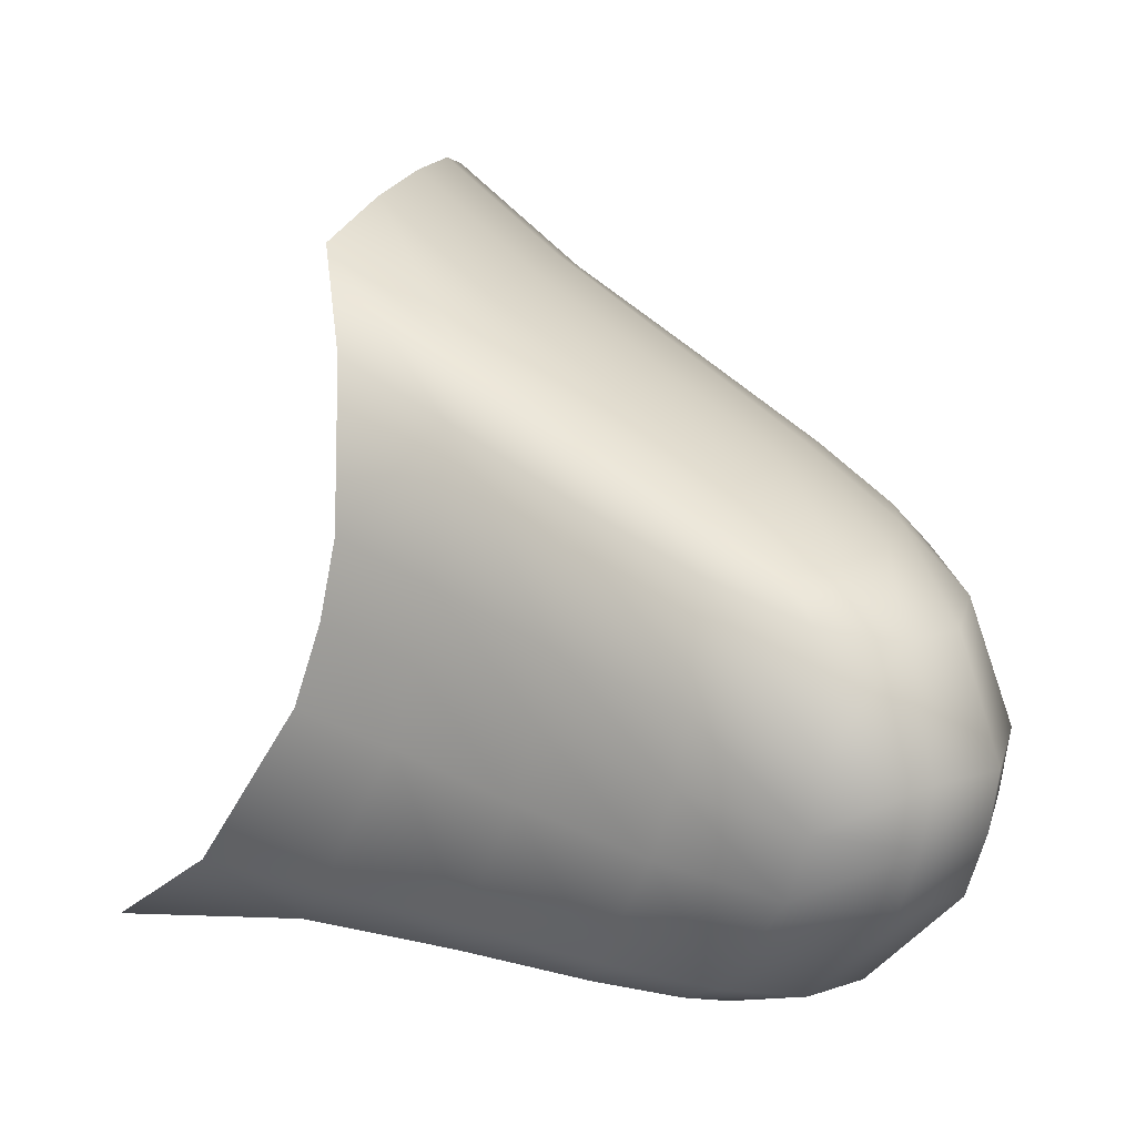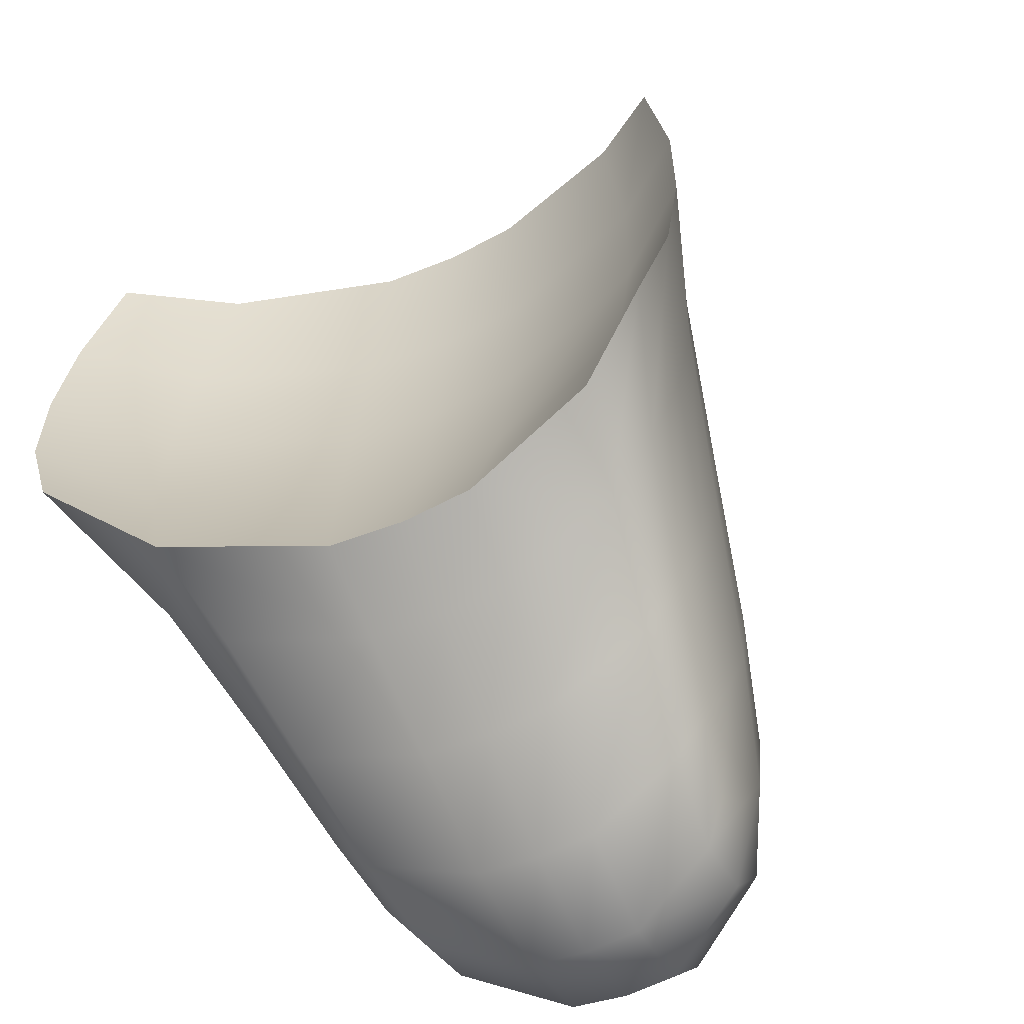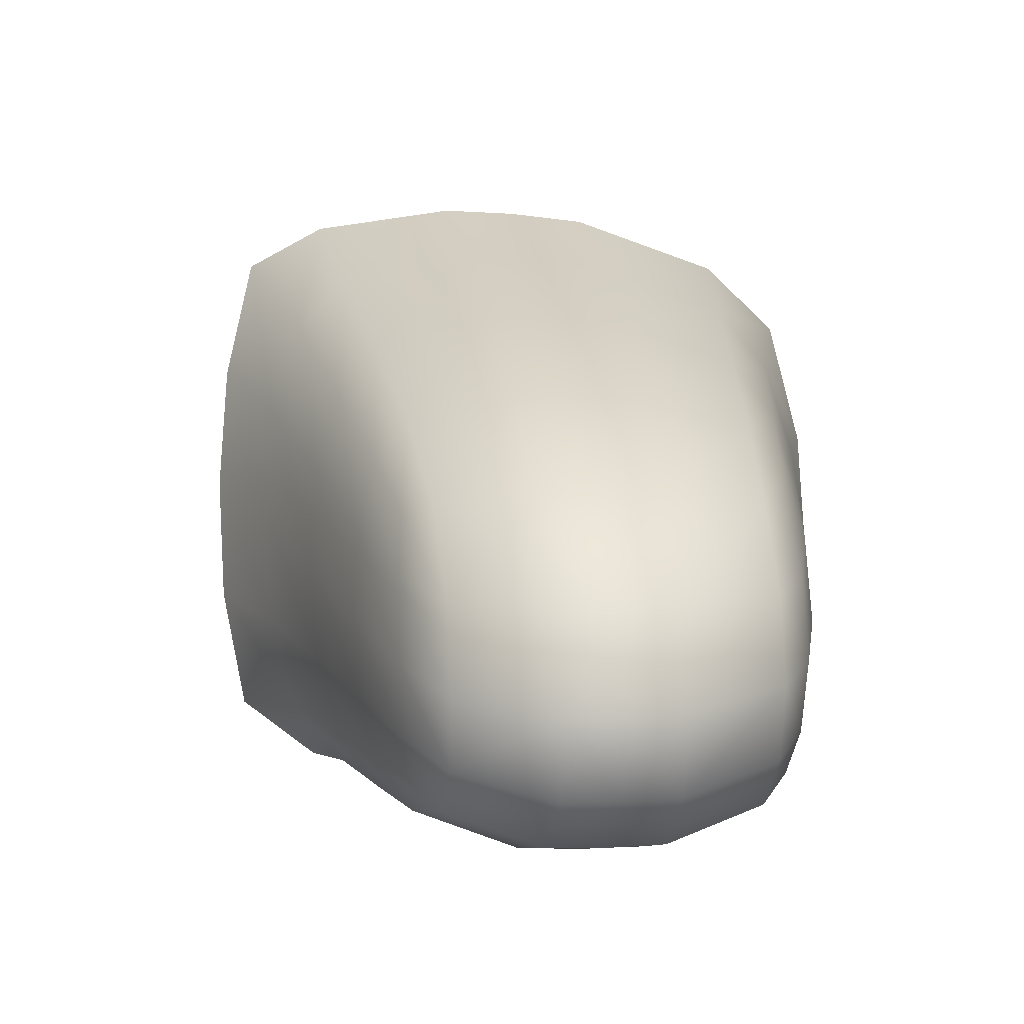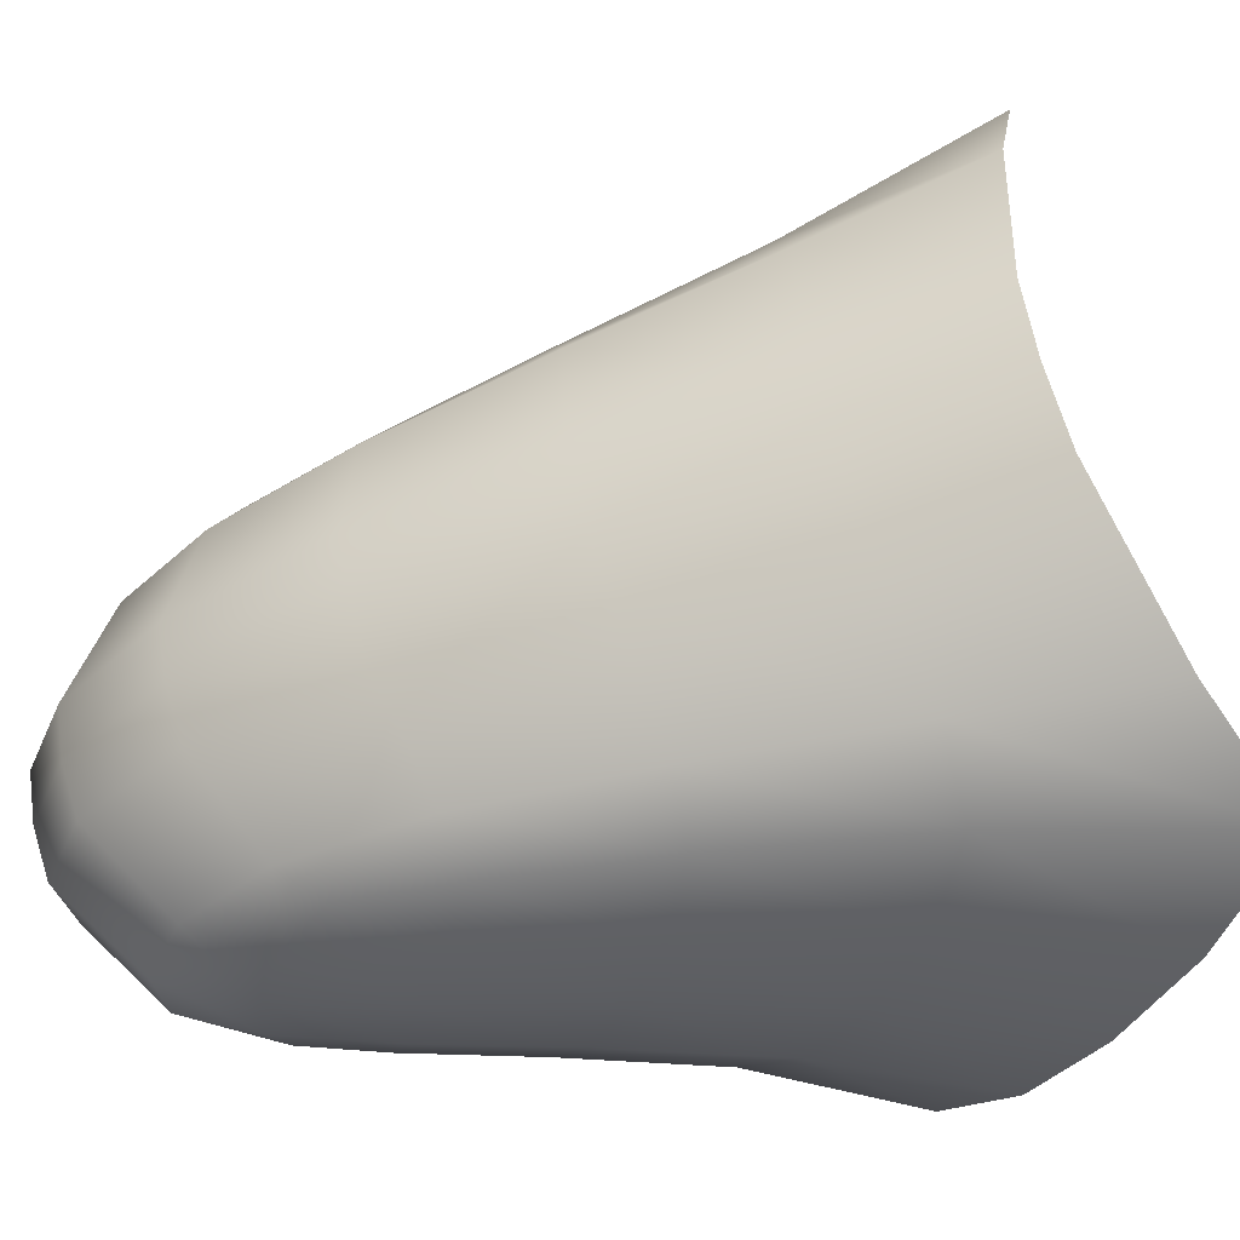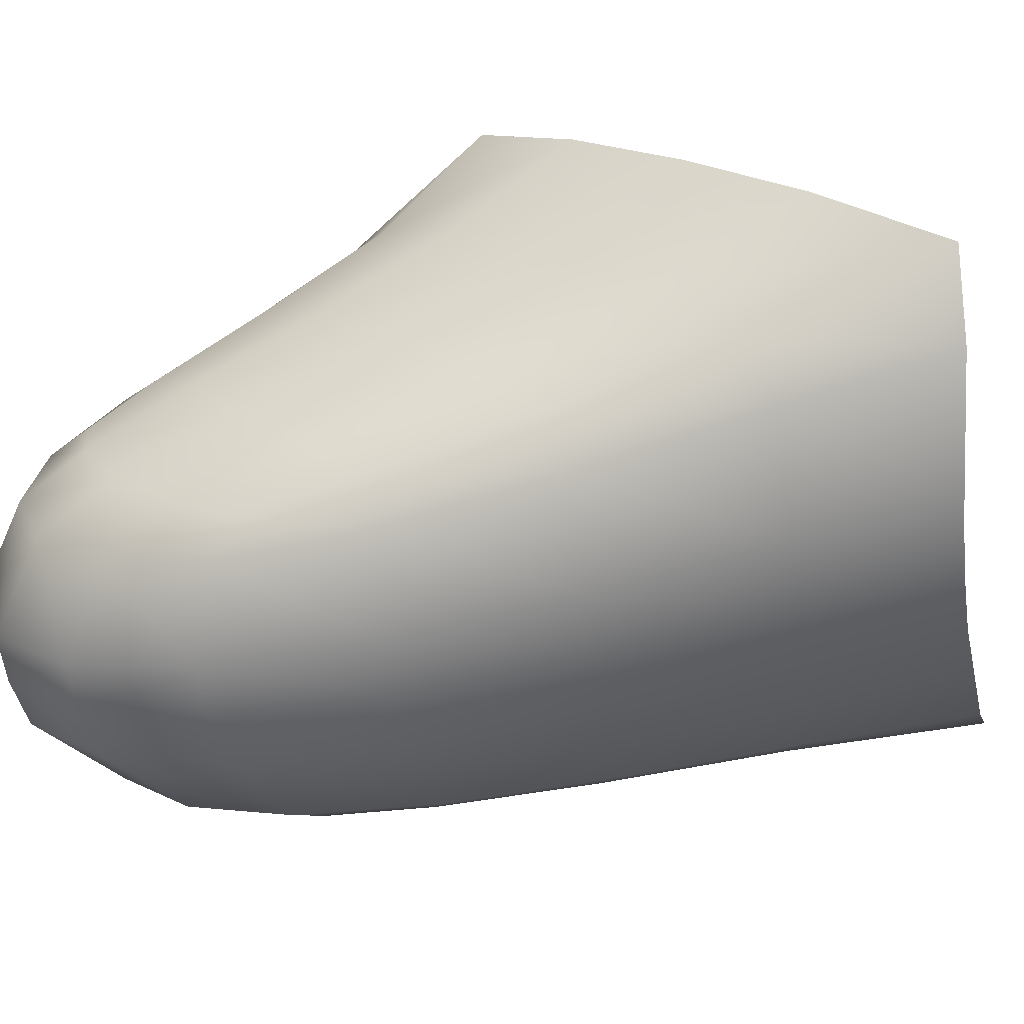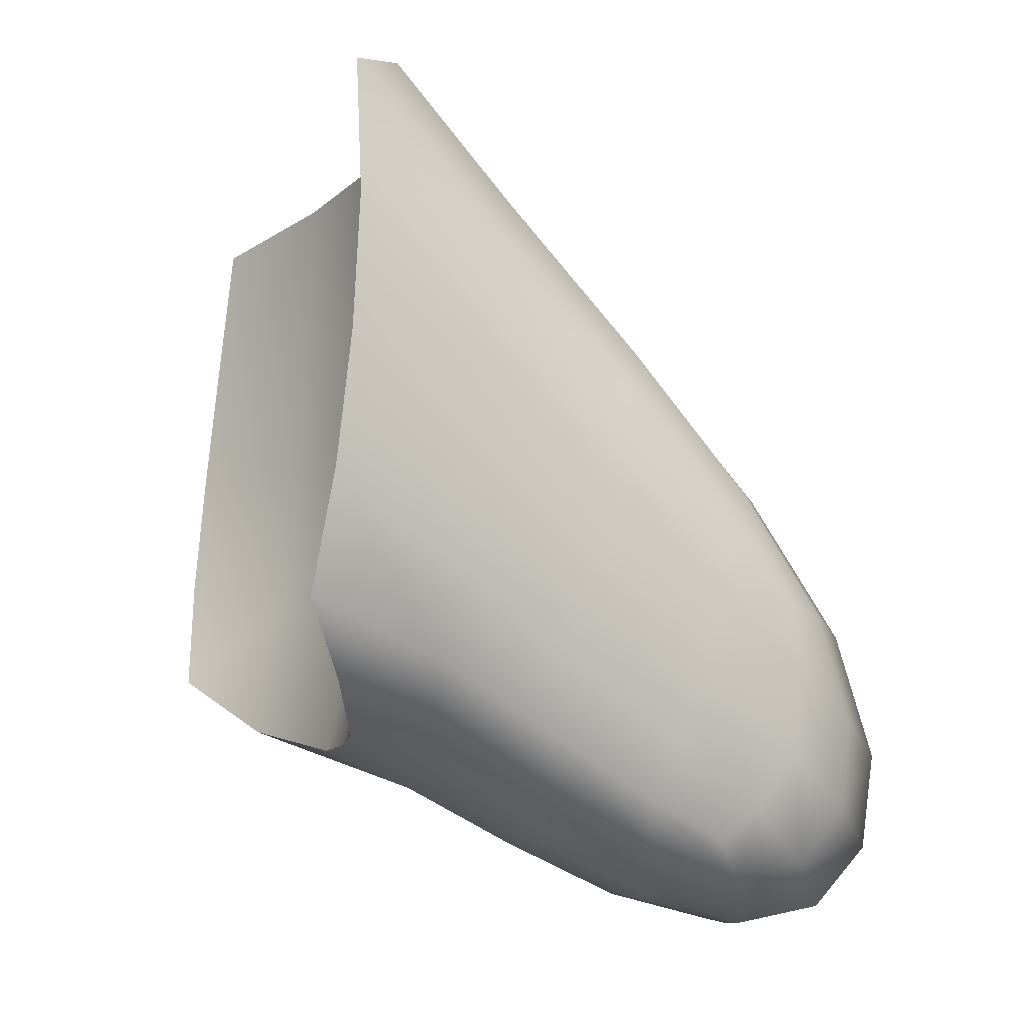
<metadata>
{"format":"obj","ext":"obj","renderer":"f3d","projection":"perspective","resolution":1024,"background":"white","views":[{"elev":14.0,"azim":6.1,"up":"+Z"},{"elev":-58.4,"azim":-50.4,"up":"+Y"},{"elev":-22.7,"azim":92.5,"up":"+Y"},{"elev":-35.7,"azim":151.2,"up":"+Z"},{"elev":28.2,"azim":121.2,"up":"+Z"},{"elev":-12.3,"azim":0.5,"up":"+Y"}]}
</metadata>
<code>
o Cube.002_Cube.004
v 1.494 -0.6047 -0.1653
v 1.59 -0.7107 -0.1857
v 1.505 -0.6058 -0.09853
v 1.473 -0.6042 -0.2339
v 1.503 -0.7692 -0.1758
v 1.495 -0.9233 -0.1776
v 1.476 -0.7675 -0.255
v 1.517 -0.7699 -0.09754
v 1.51 -0.9237 -0.09725
v 1.507 -0.7697 0.04522
v 1.5 -0.9118 0.04709
v 1.473 -0.7706 0.1253
v 1.496 -0.619 0.03254
v 1.466 -0.645 0.1069
v 1.595 -0.735 -0.006769
v 1.601 -0.7127 -0.1229
v 1.707 -0.8609 -0.05081
v 1.582 -0.7778 0.03803
v 1.695 -0.9006 -0.01559
v 1.573 -0.8632 0.06039
v 1.682 -0.9713 0.003347
v 1.562 -0.9668 0.06534
v 1.468 -0.8904 0.1282
v 1.667 -1.058 0.008047
v 1.547 -1.067 0.05721
v 1.455 -1.004 0.1207
v 1.648 -1.14 0.001094
v 1.534 -1.148 0.03306
v 1.435 -1.108 0.09874
v 1.632 -1.208 -0.01911
v 1.532 -1.199 -0.01089
v 1.453 -1.167 0.02704
v 1.626 -1.252 -0.05389
v 1.527 -1.232 -0.1212
v 1.454 -1.198 -0.09677
v 1.618 -1.284 -0.1507
v 1.516 -1.232 -0.1805
v 1.442 -1.198 -0.1594
v 1.607 -1.283 -0.2058
v 1.497 -1.229 -0.2416
v 1.422 -1.196 -0.2239
v 1.591 -1.279 -0.2626
v 1.439 -1.191 -0.3594
v 1.343 -1.163 -0.3537
v 1.548 -1.239 -0.3666
v 1.412 -1.138 -0.4073
v 1.263 -1.103 -0.4219
v 1.536 -1.192 -0.4057
v 1.407 -1.055 -0.4373
v 1.261 -0.9982 -0.4554
v 1.54 -1.123 -0.4313
v 1.417 -0.9552 -0.4495
v 1.268 -0.885 -0.4677
v 1.556 -1.039 -0.4421
v 1.433 -0.8526 -0.4448
v 1.279 -0.7668 -0.4645
v 1.574 -0.954 -0.4373
v 1.46 -0.7686 -0.4201
v 1.295 -0.6432 -0.4391
v 1.598 -0.8852 -0.416
v 1.502 -0.7272 -0.3733
v 1.387 -0.6159 -0.3704
v 1.63 -0.8481 -0.3782
v 1.571 -0.7096 -0.2505
v 1.686 -0.8327 -0.2705
v 1.796 -0.9617 -0.2903
v 1.703 -0.8349 -0.2104
v 1.811 -0.9654 -0.235
v 1.713 -0.8376 -0.1522
v 1.82 -0.9684 -0.1812
v 1.898 -1.093 -0.2051
v 1.805 -0.981 -0.08961
v 1.872 -1.088 -0.1176
v 1.788 -1.009 -0.05969
v 1.778 -1.07 -0.04615
v 1.844 -1.083 -0.08915
v 1.851 -1.143 -0.08975
v 1.842 -1.214 -0.09052
v 1.899 -1.182 -0.1312
v 1.93 -1.202 -0.2196
v 1.891 -1.258 -0.1351
v 1.92 -1.286 -0.2243
v 1.853 -1.307 -0.1321
v 1.874 -1.34 -0.2192
v 1.812 -1.266 -0.09092
v 1.793 -1.322 -0.1192
v 1.803 -1.356 -0.2042
v 1.716 -1.299 -0.0919
v 1.779 -1.29 -0.09104
v 1.72 -1.26 -0.06225
v 1.741 -1.209 -0.04777
v 1.765 -1.144 -0.04342
v 1.714 -1.332 -0.18
v 1.704 -1.331 -0.2312
v 1.795 -1.354 -0.2524
v 1.689 -1.325 -0.2838
v 1.649 -1.283 -0.3746
v 1.781 -1.348 -0.3017
v 1.733 -1.303 -0.3831
v 1.853 -1.331 -0.3135
v 1.794 -1.285 -0.393
v 1.899 -1.277 -0.3184
v 1.867 -1.338 -0.2659
v 1.913 -1.284 -0.2709
v 1.923 -1.199 -0.2674
v 1.909 -1.193 -0.3161
v 1.891 -1.091 -0.2552
v 1.876 -1.085 -0.3065
v 1.812 -1.069 -0.39
v 1.772 -1.061 -0.411
v 1.84 -1.16 -0.3966
v 1.738 -0.9642 -0.3839
v 1.707 -0.989 -0.4142
v 1.69 -1.048 -0.4317
v 1.674 -1.121 -0.4361
v 1.777 -1.119 -0.4203
v 1.767 -1.189 -0.4236
v 1.738 -1.242 -0.4164
v 1.832 -1.235 -0.3987
v 1.707 -1.268 -0.4044
v 1.653 -1.187 -0.4269
v 1.64 -1.241 -0.406
v 1.378 -0.7649 -0.3971
v 1.366 -0.906 -0.4007
v 1.354 -1.04 -0.3883
v 1.466 -0.9209 -0.2587
v 1.448 -1.066 -0.25
v 1.475 -1.068 -0.173
v 1.49 -1.068 -0.097
v 1.483 -1.046 0.04188
v 1.494 -0.6047 -0.1653
v 1.505 -0.6058 -0.09853
v 1.473 -0.6042 -0.2339
v 1.496 -0.619 0.03254
v 1.466 -0.645 0.1069
v 1.387 -0.6159 -0.3704
v 1.295 -0.6432 -0.4391
v 1.279 -0.7668 -0.4645
v 1.268 -0.885 -0.4677
v 1.261 -0.9982 -0.4554
v 1.263 -1.103 -0.4219
v 1.343 -1.163 -0.3537
v 1.422 -1.196 -0.2239
v 1.442 -1.198 -0.1594
v 1.454 -1.198 -0.09677
v 1.453 -1.167 0.02704
v 1.435 -1.108 0.09874
v 1.455 -1.004 0.1207
v 1.468 -0.8904 0.1282
v 1.473 -0.7706 0.1253
f 133 131 2 64
f 131 132 16 2
f 5 8 3 1
f 7 5 1 4
f 6 9 8 5
f 126 6 5 7
f 9 11 10 8
f 8 10 134 3
f 11 23 150 10
f 10 150 135 134
f 13 14 18 15
f 132 13 15 16
f 16 15 17 69
f 15 18 19 17
f 14 12 20 18
f 18 20 21 19
f 12 149 22 20
f 20 22 24 21
f 149 148 25 22
f 22 25 27 24
f 148 147 28 25
f 25 28 30 27
f 147 146 31 28
f 28 31 33 30
f 145 34 31 146
f 31 34 36 33
f 145 144 37 34
f 34 37 39 36
f 144 143 40 37
f 37 40 42 39
f 142 43 40 143
f 40 43 45 42
f 142 141 46 43
f 43 46 48 45
f 141 140 49 46
f 46 49 51 48
f 140 139 52 49
f 49 52 54 51
f 139 138 55 52
f 52 55 57 54
f 138 137 58 55
f 55 58 60 57
f 137 136 61 58
f 58 61 63 60
f 136 133 64 61
f 61 64 65 63
f 64 2 67 65
f 63 65 66 112
f 65 67 68 66
f 67 69 70 68
f 2 16 69 67
f 69 17 72 70
f 68 70 71 107
f 70 72 73 71
f 17 19 74 72
f 72 74 76 73
f 19 21 75 74
f 74 75 77 76
f 79 73 76 77
f 75 92 78 77
f 81 79 77 78
f 80 79 81 82
f 71 73 79 80
f 82 81 83 84
f 83 81 78 85
f 87 84 83 86
f 86 83 85 89
f 88 93 87 86
f 90 88 86 89
f 91 90 89 85
f 30 33 88 90
f 27 30 90 91
f 24 27 91 92
f 92 91 85 78
f 21 24 92 75
f 33 36 93 88
f 93 94 95 87
f 36 39 94 93
f 39 42 96 94
f 94 96 98 95
f 42 45 97 96
f 96 97 99 98
f 99 101 100 98
f 98 100 103 95
f 119 102 100 101
f 100 102 104 103
f 103 104 82 84
f 95 103 84 87
f 104 105 80 82
f 102 106 105 104
f 106 108 107 105
f 105 107 71 80
f 66 68 107 108
f 112 66 108 109
f 109 108 106 111
f 113 112 109 110
f 116 110 109 111
f 60 63 112 113
f 114 113 110 116
f 57 60 113 114
f 115 114 116 117
f 54 57 114 115
f 117 116 111 119
f 121 115 117 118
f 118 117 119 101
f 111 106 102 119
f 120 118 101 99
f 122 121 118 120
f 51 54 115 121
f 48 51 121 122
f 45 48 122 97
f 97 122 120 99
f 123 7 4 62
f 56 123 62 59
f 124 126 7 123
f 53 124 123 56
f 125 127 126 124
f 50 125 124 53
f 127 128 6 126
f 41 38 128 127
f 44 41 127 125
f 38 35 129 128
f 128 129 9 6
f 35 32 130 129
f 129 130 11 9
f 32 29 26 130
f 130 26 23 11
f 47 44 125 50

</code>
